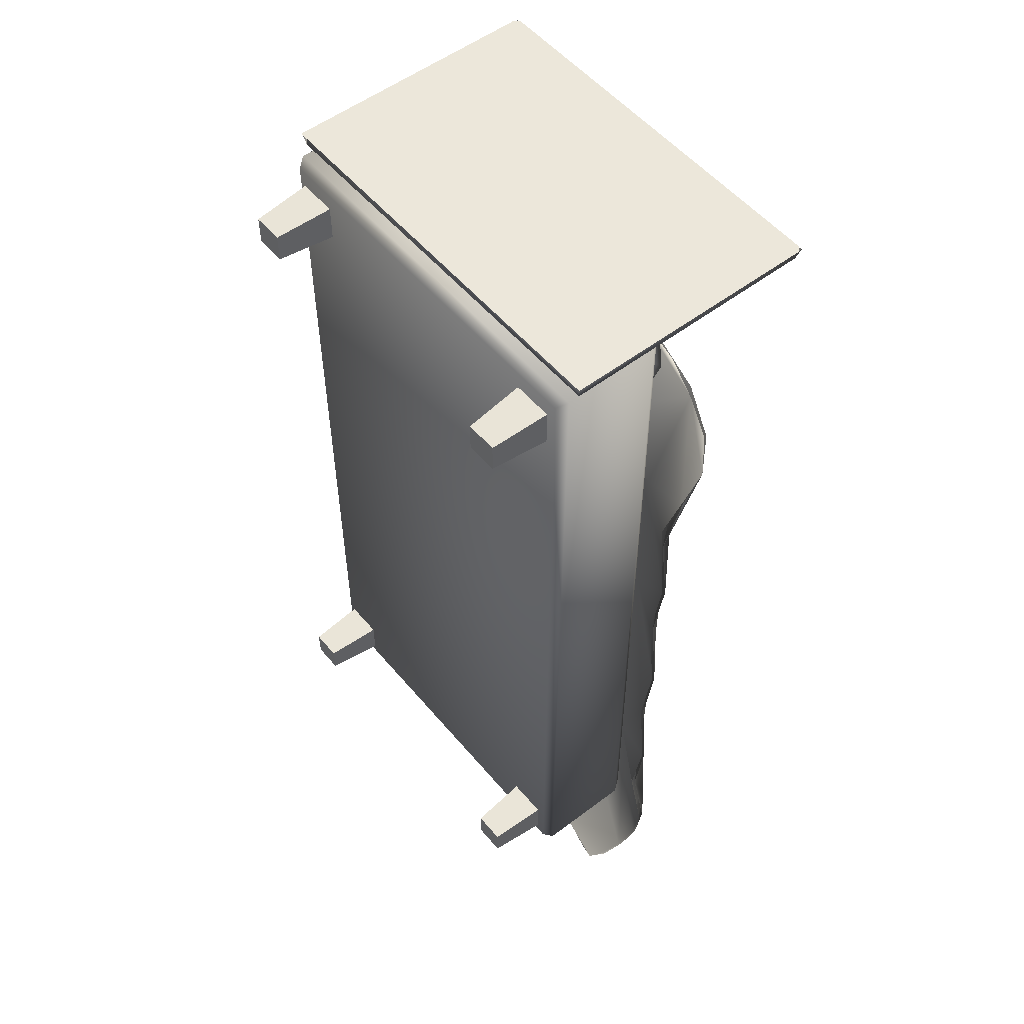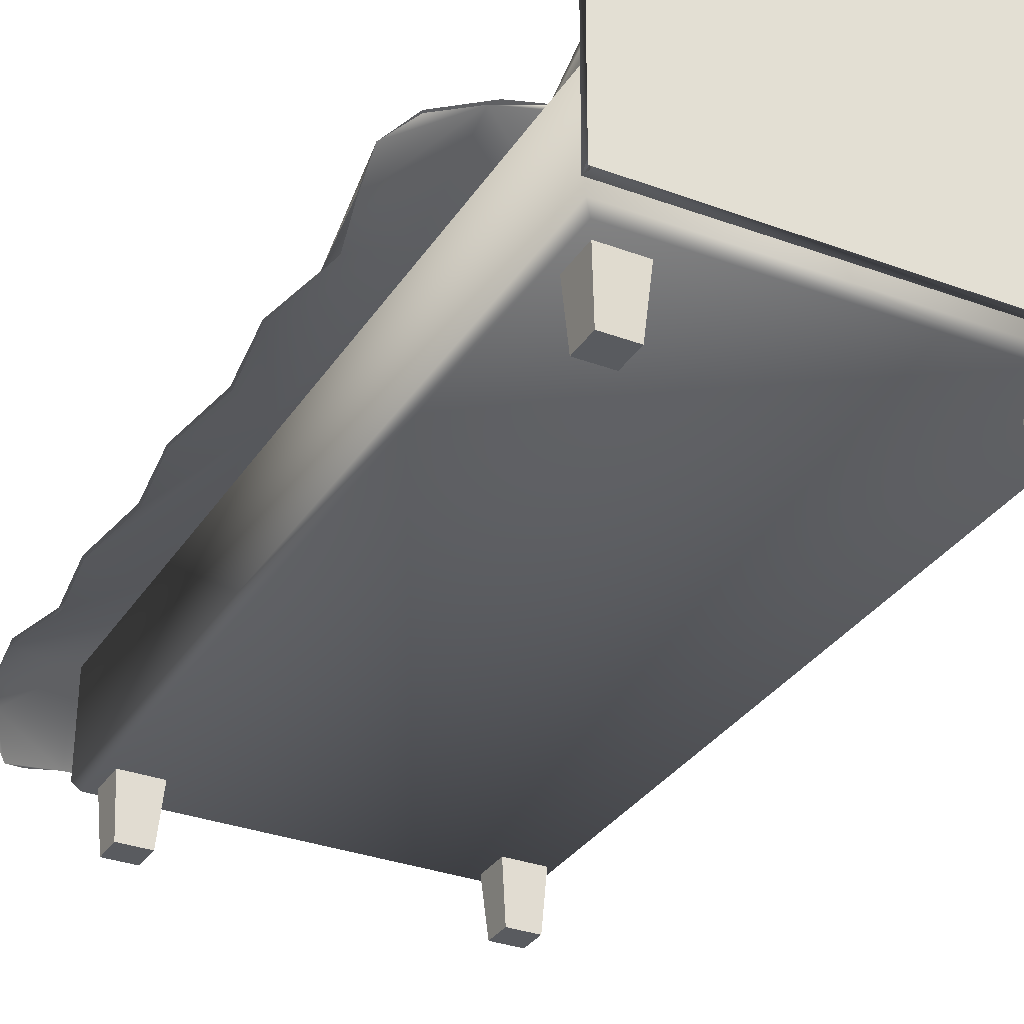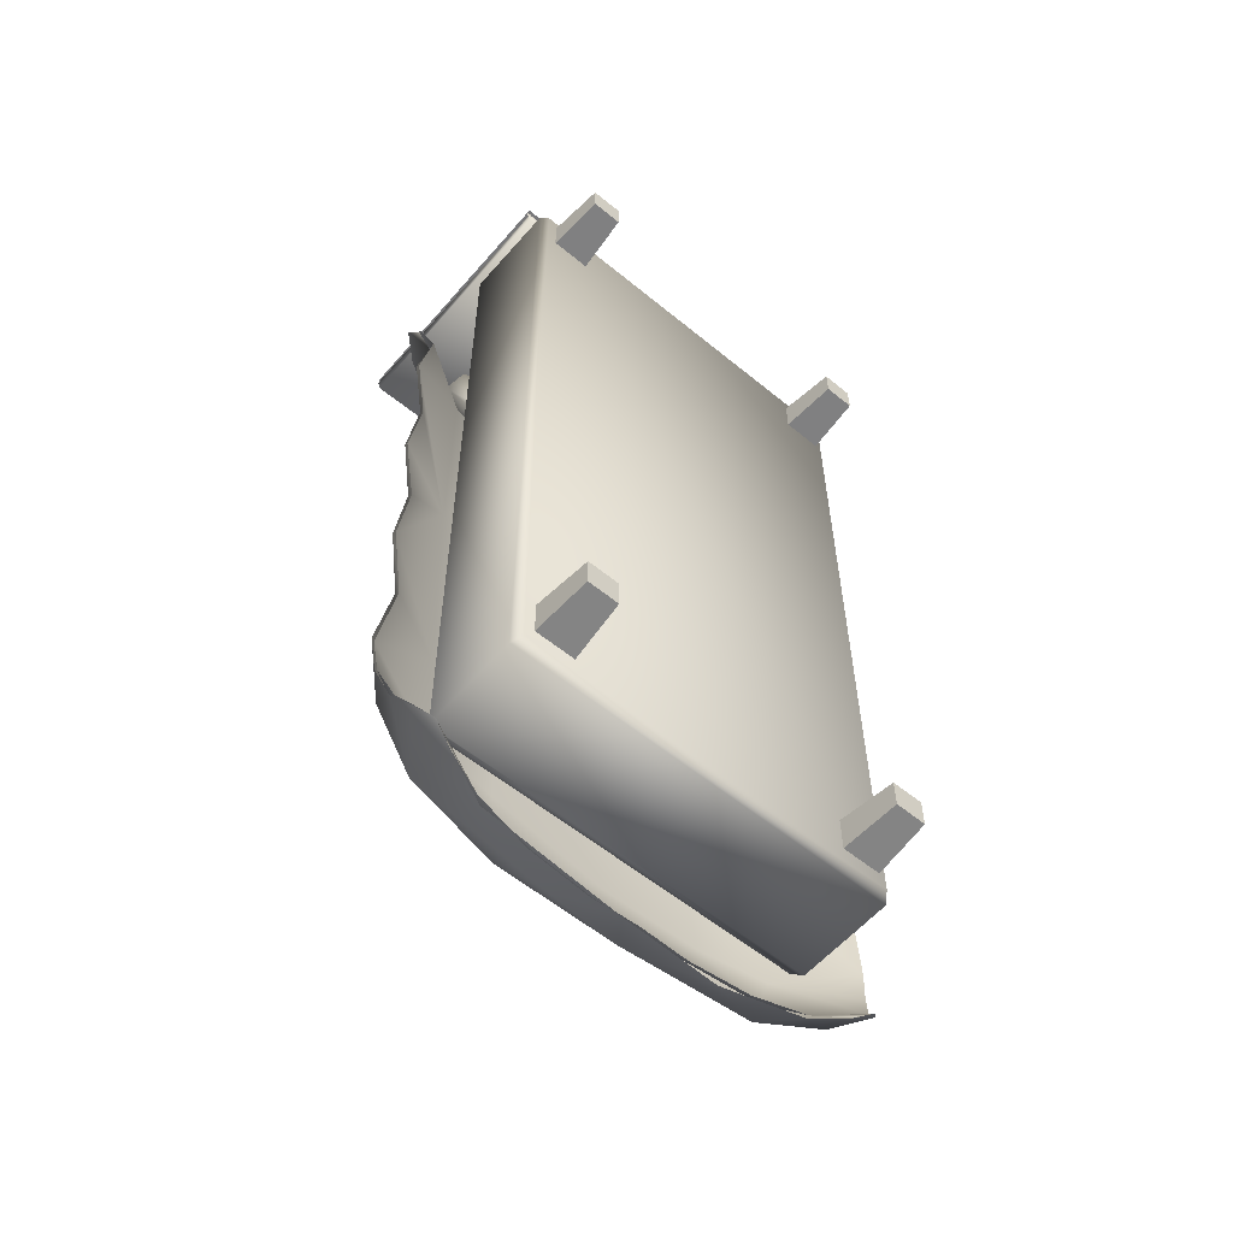
<metadata>
{"format":"obj","ext":"obj","renderer":"f3d","projection":"perspective","resolution":1024,"background":"white","views":[{"elev":53.6,"azim":-129.0,"up":"+Y"},{"elev":-32.1,"azim":152.4,"up":"+Z"},{"elev":-57.5,"azim":139.6,"up":"+Y"}]}
</metadata>
<code>
v 15.69 36.34 -15.42
v 12.85 38.98 -15.42
v 15.69 38.98 -15.42
v 12.85 36.34 -15.42
v 16.05 39.43 -10.16
v 12.85 38.98 -15.42
v 12.4 39.43 -10.16
v 15.69 38.98 -15.42
v 16.05 39.43 -10.16
v 15.69 36.34 -15.42
v 15.69 38.98 -15.42
v 16.05 36.06 -10.16
v 12.85 36.34 -15.42
v 16.05 36.06 -10.16
v 12.4 36.06 -10.16
v 15.69 36.34 -15.42
v 12.4 36.06 -10.16
v 12.85 38.98 -15.42
v 12.85 36.34 -15.42
v 12.4 39.43 -10.16
v 12.4 36.06 -10.16
v 16.05 39.43 -10.16
v 12.4 39.43 -10.16
v 16.05 36.06 -10.16
v -13.72 36.34 -15.42
v -16.56 38.98 -15.42
v -13.72 38.98 -15.42
v -16.56 36.34 -15.42
v -16.92 36.06 -10.16
v -16.56 38.98 -15.42
v -16.56 36.34 -15.42
v -16.92 39.43 -10.16
v -13.28 39.43 -10.16
v -16.56 38.98 -15.42
v -16.92 39.43 -10.16
v -13.72 38.98 -15.42
v -13.28 39.43 -10.16
v -13.72 36.34 -15.42
v -13.72 38.98 -15.42
v -13.28 36.06 -10.16
v -16.56 36.34 -15.42
v -13.28 36.06 -10.16
v -16.92 36.06 -10.16
v -13.72 36.34 -15.42
v -16.92 36.06 -10.16
v -13.28 39.43 -10.16
v -16.92 39.43 -10.16
v -13.28 36.06 -10.16
v 15.69 -29.9 -15.42
v 12.85 -27.26 -15.42
v 15.69 -27.26 -15.42
v 12.85 -29.9 -15.42
v 16.05 -26.97 -10.16
v 15.69 -29.9 -15.42
v 15.69 -27.26 -15.42
v 16.05 -30.34 -10.16
v 12.85 -29.9 -15.42
v 16.05 -30.34 -10.16
v 12.4 -30.34 -10.16
v 15.69 -29.9 -15.42
v 12.4 -30.34 -10.16
v 12.85 -27.26 -15.42
v 12.85 -29.9 -15.42
v 12.4 -26.97 -10.16
v 16.05 -26.97 -10.16
v 12.85 -27.26 -15.42
v 12.4 -26.97 -10.16
v 15.69 -27.26 -15.42
v 12.4 -30.34 -10.16
v 16.05 -26.97 -10.16
v 12.4 -26.97 -10.16
v 16.05 -30.34 -10.16
v -13.72 -27.26 -15.42
v -16.56 -29.9 -15.42
v -16.56 -27.26 -15.42
v -13.72 -29.9 -15.42
v -16.56 -29.9 -15.42
v -13.28 -30.34 -10.16
v -16.92 -30.34 -10.16
v -13.72 -29.9 -15.42
v -16.92 -30.34 -10.16
v -16.56 -27.26 -15.42
v -16.56 -29.9 -15.42
v -16.92 -26.97 -10.16
v -13.28 -26.97 -10.16
v -16.56 -27.26 -15.42
v -16.92 -26.97 -10.16
v -13.72 -27.26 -15.42
v -13.28 -26.97 -10.16
v -13.72 -29.9 -15.42
v -13.72 -27.26 -15.42
v -13.28 -30.34 -10.16
v -16.92 -30.34 -10.16
v -13.28 -26.97 -10.16
v -16.92 -26.97 -10.16
v -13.28 -30.34 -10.16
v -18.91 43.07 14.88
v -18.94 43.07 -8.655
v 18.22 43.07 -8.655
v -18.52 43.07 15.36
v 17.8 43.07 15.36
v 18.19 43.07 14.88
v 17.93 43.04 -8.697
v 18.27 43.04 -8.336
v -18.94 43.07 -8.655
v -18.91 42.4 -8.632
v -18.85 43.07 15.3
v -18.94 43.07 -8.655
v 18.07 43.07 15.26
v 17.93 41.98 15.14
v 17.92 41.84 -8.376
v -18.51 41.9 15.04
v -11.47 26.02 3.525
v -9.854 27.59 3.381
v -9.854 27.59 3.381
v -11.47 26.02 3.525
v -12.18 25.96 4.718
v -12.18 25.96 4.718
v -11.74 33.96 5.328
v -11.74 33.96 5.328
v -10.82 24.95 5.061
v -10.82 24.95 5.061
v -12.47 30.32 5.741
v -12.47 30.32 5.741
v 10.82 40.11 6.987
v -9.793 40.12 6.958
v 11.03 27.59 3.381
v 5.805 27.59 3.381
v -4.635 27.59 3.381
v -4.635 27.59 3.381
v 5.805 27.59 3.381
v 11.03 27.59 3.381
v 10.82 40.11 6.987
v -9.793 40.12 6.958
v -11.66 27.4 7.541
v -11.66 27.4 7.541
v -11.19 41.26 8.04
v -11.19 41.26 8.04
v 12.92 40.41 7.824
v 12.92 40.41 7.824
v 13.02 26.26 3.413
v 13.02 26.26 3.413
v -6.296 24.86 7.012
v -6.296 24.86 7.012
v -10.91 33.34 7.545
v -10.91 33.34 7.545
v -12.46 33.73 5.754
v -12.46 33.73 5.754
v -12.31 40.23 10.37
v -12.31 40.23 10.37
v -9.781 41.45 10.11
v -9.781 41.45 10.11
v 13.65 39.2 9.633
v 13.65 39.2 9.633
v 13.61 27.8 4.74
v 13.61 27.8 4.74
v 12.63 25.1 4.839
v 12.63 25.1 4.839
v 10.47 24.96 6.586
v 10.47 24.96 6.586
v -12.46 33.69 5.734
v -12.46 33.69 5.734
v 4.708 40.1 6.988
v 4.708 40.1 6.988
v 10.83 41.43 8.188
v 10.83 41.43 8.188
v -4.765 27.08 8.529
v 7.252 27.52 8.451
v 7.252 27.52 8.451
v -4.765 27.08 8.529
v -11.65 38.66 11.93
v -11.65 38.66 11.93
v -10.74 40.38 11.77
v -10.74 40.38 11.77
v 12.24 41.32 10.46
v 12.24 41.32 10.46
v 12.99 33.26 9.315
v 12.99 33.26 9.315
v 0.5747 39.95 13.44
v 0.5747 39.95 13.44
v 12.36 39.68 11.84
v 12.36 39.68 11.84
v -6.713 32.28 9.258
v -6.713 32.28 9.258
v 10.12 31.28 9.27
v 10.12 31.28 9.27
v 5.67 40.16 12.73
v 5.67 40.16 12.73
v 2.284 33.32 7.963
v 2.284 33.32 7.963
v 3.211 39.95 13.44
v 3.211 39.95 13.44
v 1.61 38.43 13.11
v 1.61 38.43 13.11
v 7.896 37.29 11.54
v 7.896 37.29 11.54
v -5.786 37.47 11.64
v -5.786 37.47 11.64
v -22.14 -35.84 -2.87
v -20.12 -39.11 -5.143
v -21.33 -37.68 -4.166
v -18.2 -40.39 -4.499
v -15.02 -41.5 -3.434
v -14.84 -36.6 1.126
v -16.81 -32.01 2.081
v -23.17 -32.59 -1.847
v -23.6 -29.12 -1.574
v -10 -42.53 -2.82
v -10.9 -31.48 3.38
v -4.229 -43.03 -2.655
v -1.422 -36.98 1.823
v -1.943 -31.46 3.555
v -22.46 -22.13 -2.082
v 0 -42.77 -2.645
v 4.229 -43.03 -2.655
v -16.69 -21.49 1.442
v 8.784 -35.4 2.711
v 10 -42.53 -2.82
v -8.514 -20.75 2.867
v 8.923 -29.2 3.569
v 15.02 -41.5 -3.434
v 16.74 -35.09 1.248
v -23.59 -14.91 -2.183
v 9.007 -20.64 2.88
v -22.55 -7.715 -1.876
v 22.14 -35.84 -2.87
v 16.06 -29.33 2.329
v 18.2 -40.39 -4.499
v 20.12 -39.11 -5.143
v -9.65 17.54 3.497
v 16.69 -21.49 1.442
v -16.74 5.019 1.853
v -16.54 20.03 2.293
v -9.303 22.28 4.586
v 9.869 17.1 3.464
v 23.6 -29.12 -1.574
v 21.33 -37.68 -4.166
v 8.467 22.49 4.822
v -23.5 13.89 -1.762
v 23.17 -32.59 -1.847
v -23.59 -0.5074 -1.92
v 16.78 20.02 2.203
v 17.22 -0.1567 1.615
v 22.46 -22.13 -2.082
v -22.43 6.72 -1.668
v -16.47 28.48 6.627
v -6.844 28.3 9.5
v 23.51 13.89 -1.698
v 23.58 -14.91 -2.23
v -22.72 24.72 0.2779
v -22.03 21.17 -1.034
v 6.844 28.3 9.5
v 0 28.28 10.06
v -12.01 28.23 8.495
v 16.47 28.48 6.627
v 22.43 6.72 -1.668
v 23.59 -0.5072 -1.92
v 22.54 -7.706 -1.971
v -22.87 27.47 2.282
v 22.72 24.72 0.2779
v 22.03 21.17 -1.034
v -20.48 28.3 4.609
v 12.01 28.23 8.495
v 22.87 27.47 2.282
v 20.48 28.3 4.609
v -18.24 -40.43 -4.491
v -19.79 -37.21 -0.5738
v -21.38 -37.75 -4.159
v -15.03 -41.67 -3.238
v -14.81 -37.75 2.047
v -22.35 -35.73 -2.593
v -20.11 -39.1 -5.162
v -7.232 -43.17 -2.382
v -20.92 -30.94 1.462
v -23.28 -32.54 -1.689
v -9.387 -31.71 4.953
v -2.33 -38.04 2.688
v -16.37 -31.36 3.69
v -23.69 -28.48 -1.318
v 1.54 -42.88 -2.567
v 6.91 -41.61 -0.1889
v 2.113 -31.69 4.899
v 8.564 -37.02 3.311
v 14.48 -41.87 -3.07
v -22.64 -22.14 -1.862
v 14.8 -31.58 4.26
v -16.27 -18.94 3.014
v -20.21 -17.83 1.027
v 17.82 -37.56 0.8745
v -8.67 -20.77 4.279
v 18.24 -40.43 -4.491
v -23.69 -14.91 -1.988
v 8.67 -20.77 4.279
v -1e-06 -20.28 4.126
v 20.92 -30.94 1.462
v 21.38 -37.75 -4.159
v 22.35 -35.73 -2.593
v 20.11 -39.1 -5.162
v 16.27 -18.94 3.014
v 23.69 -28.48 -1.318
v 23.28 -32.54 -1.689
v -9.311 19.74 5.015
v -22.71 -7.71 -1.733
v 20.21 -17.83 1.027
v 22.64 -22.14 -1.862
v -20.36 0.5584 1.331
v -23.69 -0.5065 -1.724
v 10.38 19.62 4.87
v 23.69 -14.91 -1.988
v 2.565 17.64 4.88
v -22.58 6.675 -1.471
v 22.71 -7.71 -1.733
v 20.36 0.5584 1.331
v -16.27 19.95 3.808
v -20.14 19.79 1.81
v -23.61 13.9 -1.461
v 23.69 -0.5064 -1.724
v 16.27 19.95 3.808
v 22.58 6.675 -1.471
v 20.14 19.79 1.81
v -22.41 19.3 -1.15
v 23.61 13.9 -1.461
v -2e-06 28.2 10.12
v -8.411 28.18 9.564
v -20.48 28.3 4.836
v -15.51 28.27 7.553
v 8.411 28.18 9.564
v -22.76 24.76 0.4627
v -22.85 27.44 2.296
v 22.41 19.3 -1.15
v 15.51 28.27 7.553
v 20.48 28.3 4.836
v 22.85 27.44 2.296
v 22.76 24.76 0.4627
v -17.71 40.84 -10.02
v -17.68 -31.53 -10.03
v 16.85 40.8 -10.03
v 16.82 -31.5 -10.03
v -18.32 41.39 -9.121
v -18.31 -32.05 -9.206
v -18.31 41.36 -0.2156
v 17.42 41.38 -9.205
v 17.44 -32.07 -9.189
v -18.32 -32.08 -0.3007
v -17.68 40.85 0.6019
v 17.44 41.4 -0.2657
v 17.42 -32.05 -0.1843
v -17.71 -31.52 0.6039
v 16.85 40.8 0.6065
v 16.82 -31.5 0.6043
v -11.43 26.86 -0.9175
v -12.18 26.75 0.315
v -11.72 34.74 0.9088
v -10.82 25.73 0.6585
v -12.47 31.11 1.339
v 12.94 28.31 -0.8615
v -9.793 40.91 2.555
v 12.71 40.79 2.803
v -11.66 28.19 3.138
v -11.19 42.05 3.638
v 11.88 26.69 -0.8981
v -6.296 25.65 2.61
v -10.91 34.13 3.143
v -12.46 34.51 1.352
v -12.31 41.02 5.964
v -9.781 42.24 5.71
v 13.65 39.99 5.23
v 13.61 28.59 0.337
v 12.63 25.88 0.4362
v 10.47 25.75 2.184
v -12.46 34.48 1.332
v 4.707 40.89 2.586
v 10.83 42.22 3.786
v -4.765 27.87 4.127
v 7.252 28.31 4.048
v -11.65 39.45 7.53
v -10.74 41.17 7.366
v 12.24 42.11 6.061
v 12.99 34.05 4.912
v 0.5747 40.74 9.035
v 12.36 40.46 7.441
v -6.713 33.07 4.855
v 10.12 32.07 4.867
v 5.67 40.95 8.323
v 2.284 34.11 3.561
v 3.211 40.74 9.036
v 1.61 39.22 8.707
v 7.896 38.07 7.138
v -5.786 38.26 7.242
f 1 2 3
f 2 1 4
f 5 6 7
f 6 5 8
f 9 10 11
f 10 9 12
f 13 14 15
f 14 13 16
f 17 18 19
f 18 17 20
f 21 22 23
f 22 21 24
f 25 26 27
f 26 25 28
f 29 30 31
f 30 29 32
f 33 34 35
f 34 33 36
f 37 38 39
f 38 37 40
f 41 42 43
f 42 41 44
f 45 46 47
f 46 45 48
f 49 50 51
f 50 49 52
f 53 54 55
f 54 53 56
f 57 58 59
f 58 57 60
f 61 62 63
f 62 61 64
f 65 66 67
f 66 65 68
f 69 70 71
f 70 69 72
f 73 74 75
f 74 73 76
f 77 78 79
f 78 77 80
f 81 82 83
f 82 81 84
f 85 86 87
f 86 85 88
f 89 90 91
f 90 89 92
f 93 94 95
f 94 93 96
f 98 97 99
f 99 97 100
f 99 100 101
f 99 101 102
f 103 109 110
f 105 104 106
f 107 108 106
f 109 107 110
f 110 111 103
f 111 106 104
f 107 106 112
f 112 110 107
f 111 112 106
f 112 111 110
f 114 113 119
f 120 116 115
f 123 113 117
f 118 116 124
f 126 125 119
f 119 125 114
f 114 125 127
f 132 133 115
f 115 133 120
f 120 133 134
f 121 117 113
f 116 118 122
f 113 114 129
f 130 115 116
f 135 123 117
f 118 124 136
f 119 137 126
f 134 138 120
f 127 125 141
f 142 133 132
f 141 128 127
f 132 131 142
f 141 129 128
f 129 141 113
f 116 142 130
f 131 130 142
f 135 117 121
f 122 118 136
f 123 119 113
f 116 120 124
f 141 125 139
f 140 133 142
f 141 121 113
f 121 141 157
f 158 142 122
f 116 122 142
f 135 145 123
f 124 146 136
f 123 147 119
f 120 148 124
f 147 137 119
f 120 138 148
f 126 137 165
f 166 138 134
f 153 141 139
f 140 142 154
f 157 143 121
f 143 157 159
f 160 158 144
f 122 144 158
f 145 161 123
f 124 162 146
f 149 137 147
f 148 138 150
f 165 137 151
f 152 138 166
f 126 165 163
f 164 166 134
f 125 165 139
f 140 166 133
f 153 155 141
f 142 156 154
f 167 143 168
f 168 143 159
f 160 144 169
f 169 144 170
f 143 135 121
f 122 136 144
f 147 161 145
f 146 162 148
f 171 149 147
f 148 150 172
f 165 151 175
f 176 152 166
f 151 137 149
f 150 138 152
f 175 153 139
f 140 154 176
f 139 165 175
f 176 166 140
f 177 155 153
f 154 156 178
f 155 157 141
f 142 158 156
f 143 167 135
f 136 170 144
f 167 145 135
f 136 146 170
f 171 147 145
f 146 148 172
f 175 151 179
f 180 152 176
f 151 149 173
f 174 150 152
f 181 153 175
f 176 154 182
f 181 177 153
f 154 178 182
f 163 165 125
f 133 166 164
f 167 183 145
f 146 184 170
f 171 173 149
f 150 174 172
f 179 151 173
f 174 152 180
f 185 155 177
f 178 156 186
f 159 157 155
f 156 158 160
f 197 179 173
f 174 180 198
f 171 197 173
f 174 198 172
f 185 177 181
f 182 178 186
f 159 155 185
f 186 156 160
f 168 189 167
f 170 190 169
f 183 197 145
f 146 198 184
f 145 197 171
f 172 198 146
f 191 175 179
f 180 176 192
f 193 179 197
f 198 180 194
f 175 187 181
f 182 188 176
f 185 181 195
f 196 182 186
f 159 185 168
f 169 186 160
f 183 167 189
f 190 170 184
f 193 187 179
f 180 188 194
f 187 175 191
f 192 176 188
f 195 181 187
f 188 182 196
f 168 185 189
f 190 186 169
f 183 189 197
f 198 190 184
f 193 195 187
f 188 196 194
f 185 195 189
f 190 196 186
f 195 193 197
f 198 194 196
f 195 197 189
f 190 198 196
f 200 201 199
f 203 200 199
f 203 202 200
f 204 199 205
f 203 199 204
f 199 206 205
f 208 203 204
f 205 206 207
f 204 205 209
f 208 204 211
f 211 204 209
f 210 208 211
f 211 209 212
f 210 211 214
f 205 207 216
f 215 211 217
f 207 213 216
f 215 214 211
f 209 205 216
f 215 217 218
f 212 209 219
f 217 212 220
f 209 216 219
f 217 211 212
f 218 217 222
f 216 213 223
f 220 212 224
f 218 222 221
f 216 223 225
f 212 219 224
f 217 220 227
f 221 222 226
f 226 229 221
f 217 227 222
f 219 216 230
f 221 229 228
f 220 224 231
f 235 219 230
f 219 235 224
f 220 231 227
f 230 216 232
f 232 233 230
f 222 227 236
f 216 225 232
f 235 230 238
f 227 231 236
f 230 233 234
f 226 222 240
f 229 226 237
f 224 235 231
f 230 234 238
f 232 239 233
f 222 236 240
f 243 235 242
f 235 243 231
f 236 231 244
f 225 241 232
f 233 246 234
f 235 238 242
f 243 242 248
f 231 243 249
f 238 234 247
f 241 245 232
f 245 239 232
f 239 251 233
f 233 250 246
f 238 247 253
f 233 251 250
f 234 246 247
f 242 238 255
f 243 248 256
f 249 243 258
f 238 253 252
f 231 249 244
f 250 259 246
f 247 246 254
f 242 255 260
f 248 242 261
f 257 243 256
f 258 243 257
f 246 259 262
f 238 252 255
f 242 260 261
f 260 255 264
f 255 252 263
f 265 264 255
f 266 267 268
f 269 267 266
f 269 270 267
f 267 271 268
f 266 268 272
f 273 270 269
f 274 271 267
f 270 274 267
f 271 274 275
f 270 278 274
f 273 277 270
f 274 279 275
f 277 276 270
f 270 276 278
f 277 273 280
f 282 276 277
f 277 281 283
f 281 277 280
f 284 281 280
f 274 285 279
f 283 282 277
f 283 286 282
f 278 287 274
f 274 288 285
f 276 287 278
f 281 289 283
f 274 287 288
f 289 281 284
f 283 289 286
f 276 290 287
f 276 282 290
f 289 284 291
f 288 292 285
f 282 294 290
f 289 295 286
f 296 289 291
f 282 286 293
f 282 293 294
f 298 296 291
f 295 289 297
f 289 296 297
f 286 295 299
f 286 299 293
f 297 301 295
f 290 302 287
f 288 303 292
f 295 304 299
f 295 301 300
f 295 305 304
f 306 303 288
f 295 300 305
f 287 306 288
f 303 306 307
f 304 305 309
f 293 299 308
f 294 310 290
f 307 306 311
f 294 293 310
f 310 302 290
f 304 309 312
f 299 304 313
f 293 308 310
f 287 302 314
f 315 311 306
f 313 304 312
f 287 315 306
f 287 314 315
f 311 315 316
f 312 317 313
f 299 318 308
f 317 319 313
f 299 320 318
f 299 313 320
f 316 315 321
f 320 313 319
f 319 322 320
f 310 308 302
f 302 324 314
f 308 323 302
f 302 323 324
f 314 325 315
f 314 324 326
f 325 321 315
f 323 308 327
f 314 326 325
f 321 325 329
f 322 330 320
f 308 318 327
f 329 328 321
f 318 331 327
f 318 320 332
f 318 332 331
f 332 320 330
f 330 333 332
f 333 330 334
f 335 337 336
f 336 337 338
f 340 335 336
f 335 340 339
f 342 335 339
f 335 342 337
f 337 343 338
f 343 337 342
f 336 343 340
f 343 336 338
f 344 339 340
f 339 344 341
f 346 339 341
f 339 346 342
f 346 343 342
f 343 346 347
f 343 344 340
f 344 343 347
f 348 341 344
f 341 348 345
f 345 346 341
f 346 345 349
f 349 347 346
f 347 349 350
f 347 348 344
f 348 347 350
f 349 345 348
f 349 348 350
f 355 351 352
f 356 357 358
f 357 356 353
f 356 351 353
f 354 352 351
f 359 355 352
f 353 360 357
f 361 351 356
f 359 352 354
f 355 353 351
f 361 354 351
f 354 361 369
f 359 363 355
f 355 364 353
f 364 360 353
f 357 360 373
f 367 356 358
f 369 362 354
f 362 369 370
f 363 371 355
f 365 360 364
f 373 360 366
f 357 373 372
f 367 368 356
f 368 361 356
f 374 362 375
f 375 362 370
f 362 359 354
f 364 371 363
f 376 365 364
f 373 366 378
f 366 360 365
f 378 367 358
f 358 373 378
f 379 368 367
f 368 369 361
f 362 374 359
f 374 363 359
f 376 364 363
f 378 366 380
f 366 365 377
f 381 367 378
f 381 379 367
f 372 373 358
f 374 382 363
f 376 377 365
f 380 366 377
f 383 368 379
f 370 369 368
f 389 380 377
f 376 389 377
f 383 379 381
f 370 368 383
f 375 385 374
f 382 389 363
f 363 389 376
f 386 378 380
f 387 380 389
f 378 384 381
f 383 381 388
f 370 383 375
f 382 374 385
f 387 384 380
f 384 378 386
f 388 381 384
f 375 383 385
f 382 385 389
f 387 388 384
f 383 388 385
f 388 387 389
f 388 389 385

</code>
